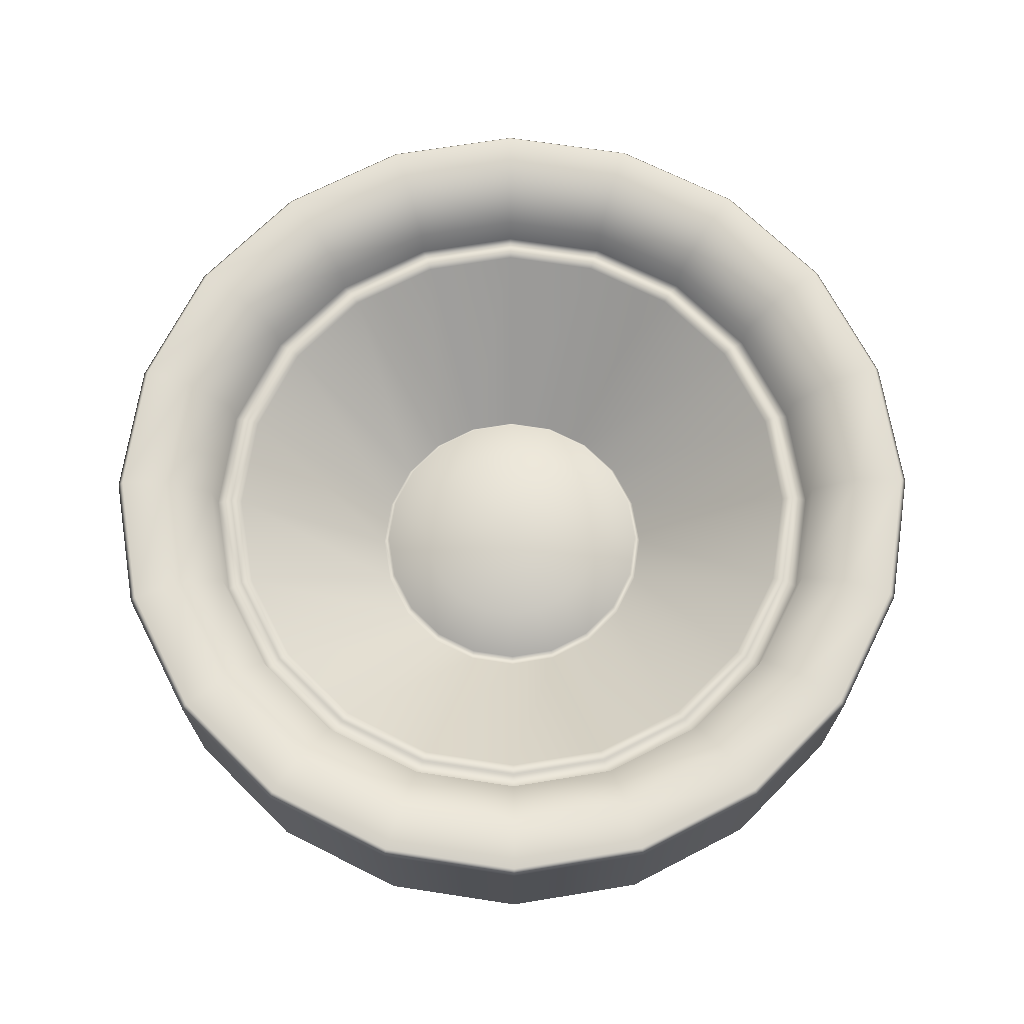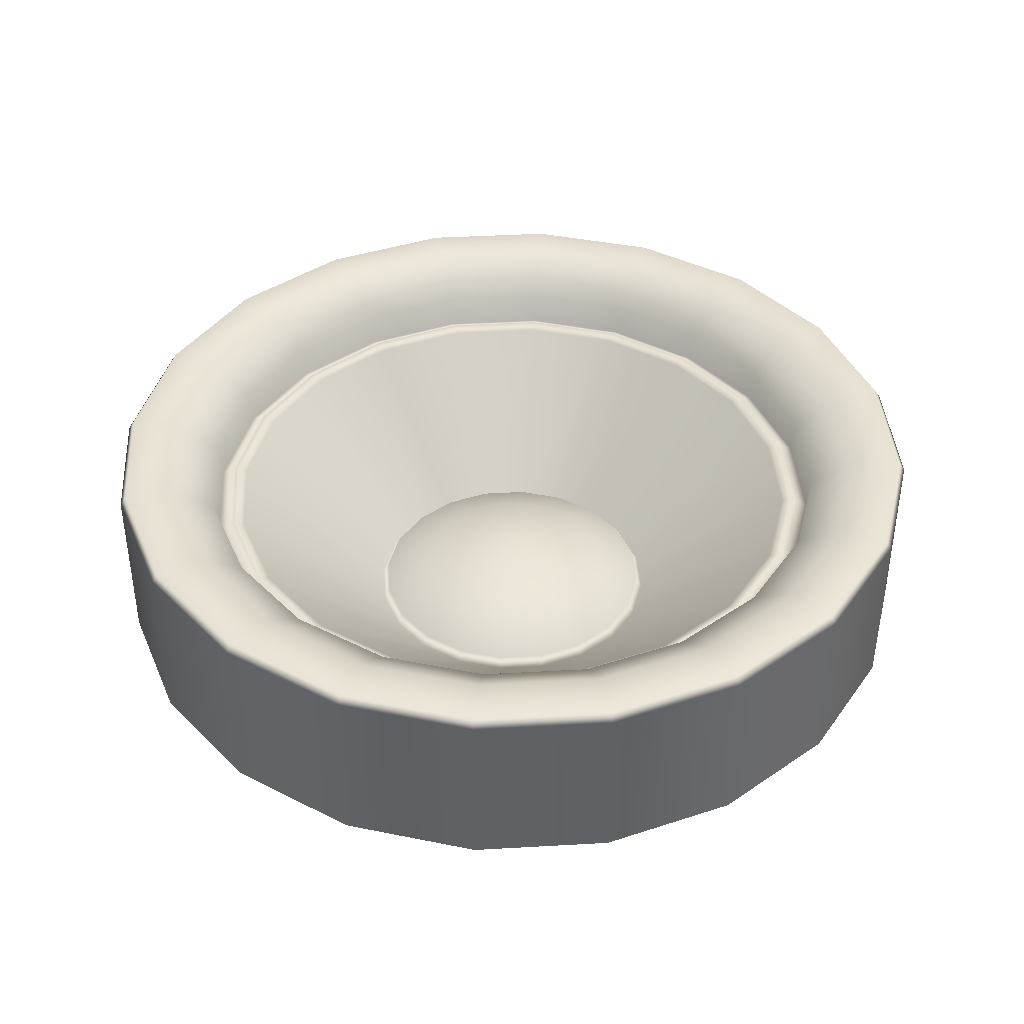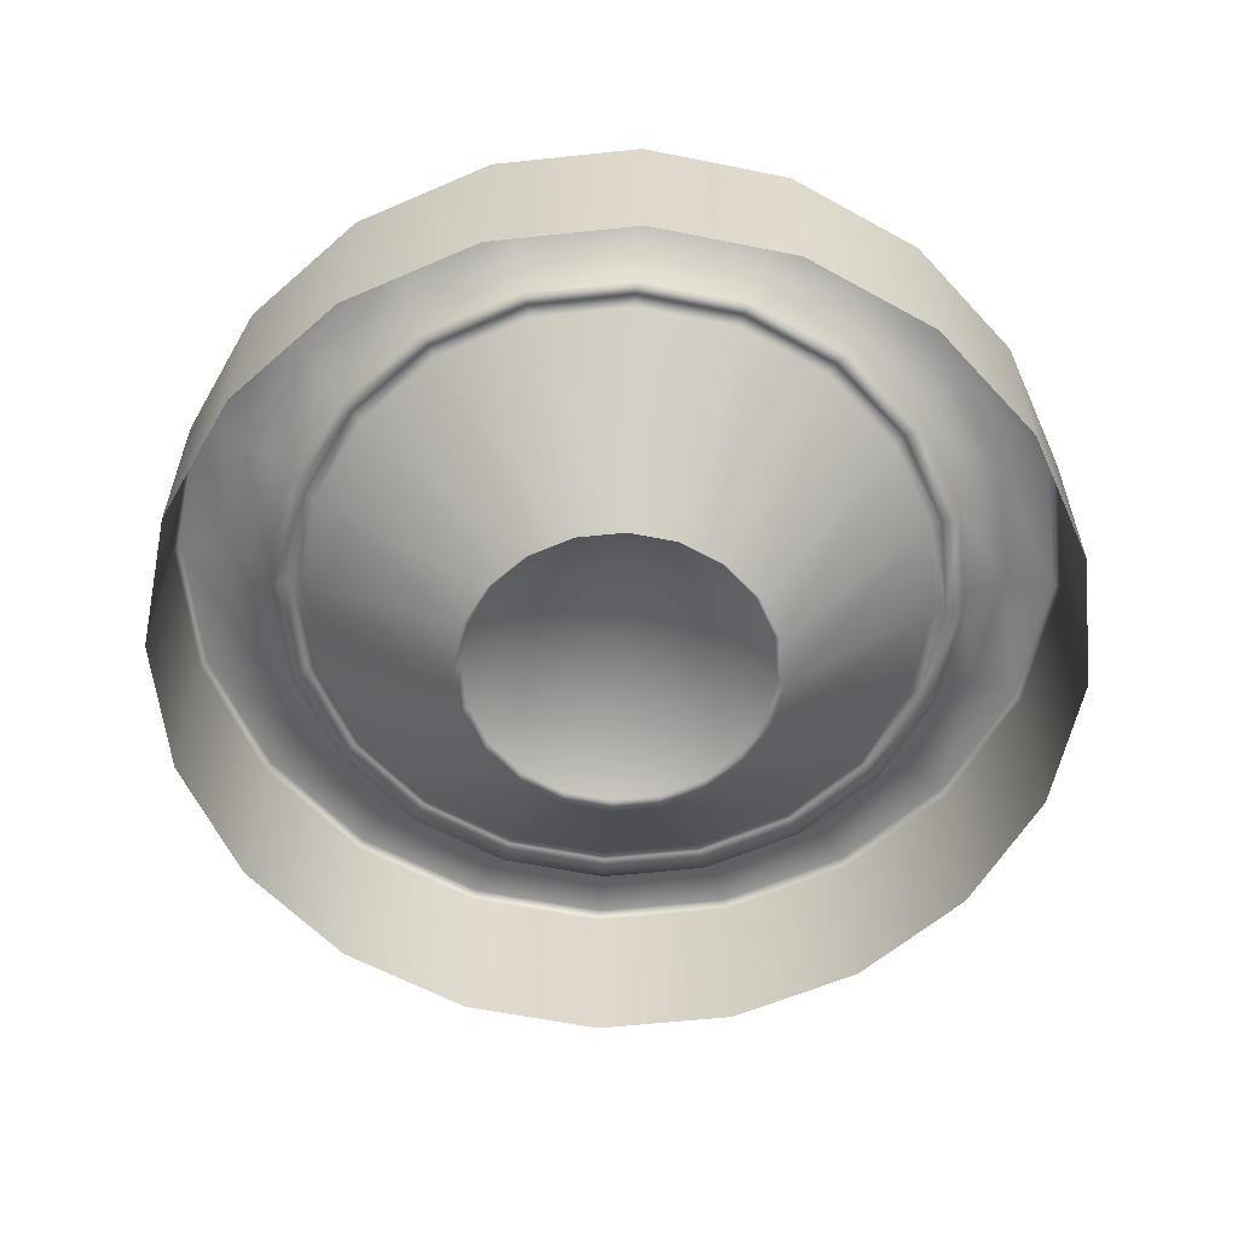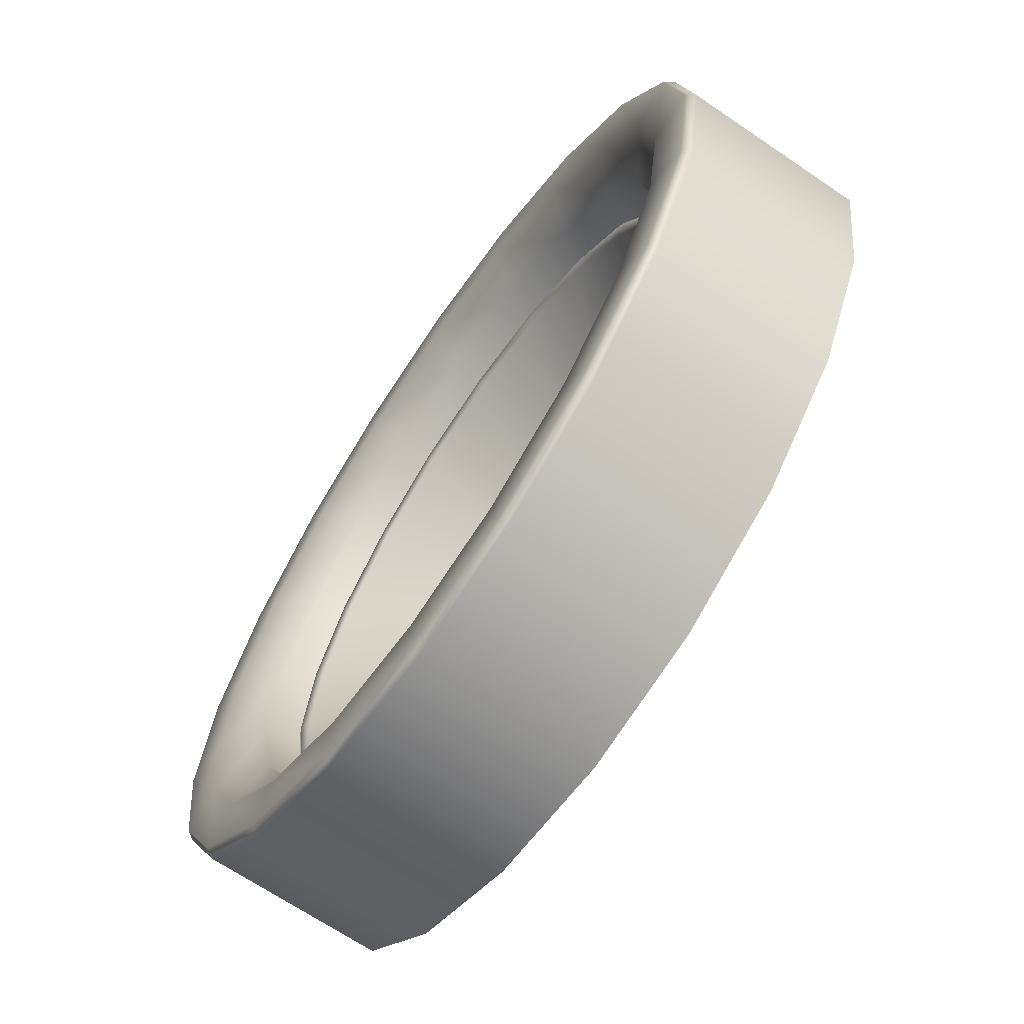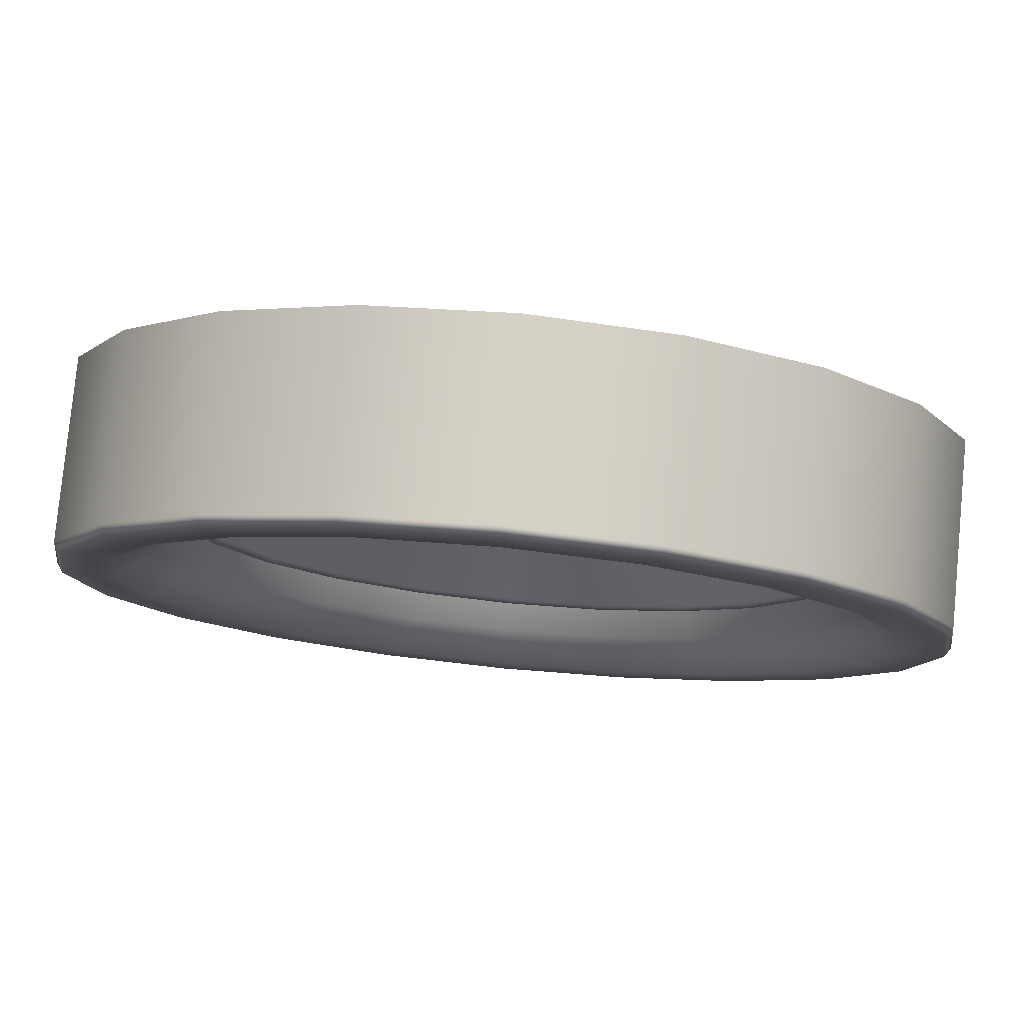
<metadata>
{"format":"obj","ext":"obj","renderer":"f3d","projection":"perspective","resolution":1024,"background":"white","views":[{"elev":69.9,"azim":-54.3,"up":"+Z"},{"elev":40.3,"azim":-31.0,"up":"+Z"},{"elev":-58.5,"azim":-164.8,"up":"+Z"},{"elev":-67.5,"azim":55.7,"up":"+Y"},{"elev":79.4,"azim":5.5,"up":"+Y"}]}
</metadata>
<code>
g ENV_Prop_Speaker_1_MO3
v -3.767e-05 -2.459 1.945
v -3.767e-05 -2.459 0.9542
v -0.76 -2.339 0.9542
v -0.76 -2.339 1.945
v -1.446 -1.99 0.9542
v -1.446 -1.99 1.945
v -1.99 -1.446 0.9542
v -1.99 -1.446 1.945
v -2.339 -0.76 0.9542
v -2.339 -0.76 1.945
v -2.459 -3.719e-05 0.9542
v -2.459 -3.719e-05 1.945
v -2.339 0.76 0.9542
v -2.339 0.76 1.945
v -1.99 1.446 0.9542
v -1.99 1.446 1.945
v -1.446 1.99 0.9542
v -1.446 1.99 1.945
v -0.76 2.339 0.9542
v -0.76 2.339 1.945
v 3.719e-05 2.459 0.9542
v 3.719e-05 2.459 1.945
v 0.76 2.339 0.9542
v 0.76 2.339 1.945
v 1.446 1.99 0.9542
v 1.446 1.99 1.945
v 1.99 1.446 0.9542
v 1.99 1.446 1.945
v 2.339 0.76 0.9542
v 2.339 0.76 1.945
v 2.459 -3.719e-05 0.9542
v 2.459 -3.719e-05 1.945
v 2.339 -0.76 0.9542
v 2.339 -0.76 1.945
v 1.99 -1.446 0.9542
v 1.99 -1.446 1.945
v 1.446 -1.99 0.9542
v 1.446 -1.99 1.945
v 0.76 -2.339 0.9542
v 0.76 -2.339 1.945
v -3.767e-05 -2.459 0.9542
v -3.767e-05 -2.459 1.945
v 1.788 -0.5808 1.616
v 1.702 -0.5528 1.664
v 1.789 -3.719e-05 1.664
v 1.88 -3.719e-05 1.616
v 1.521 -1.105 1.616
v 1.702 0.5528 1.664
v 1.788 0.5808 1.616
v 1.447 -1.052 1.664
v 1.105 -1.521 1.616
v 1.447 1.052 1.664
v 1.521 1.105 1.616
v 1.052 -1.447 1.664
v 0.5808 -1.788 1.616
v 1.052 1.447 1.664
v 1.105 1.521 1.616
v 0.5528 -1.701 1.664
v -3.767e-05 -1.88 1.616
v 0.5528 1.701 1.664
v 0.5808 1.788 1.616
v -3.767e-05 -1.789 1.664
v -0.5808 -1.788 1.616
v -3.767e-05 1.789 1.664
v 3.719e-05 1.88 1.616
v -0.5528 -1.701 1.664
v -1.105 -1.521 1.616
v -0.5528 1.701 1.664
v -0.5808 1.788 1.616
v -1.052 -1.447 1.664
v -1.521 -1.105 1.616
v -1.052 1.447 1.664
v -1.105 1.521 1.616
v -1.447 -1.052 1.664
v -1.788 -0.5808 1.616
v -1.447 1.052 1.664
v -1.521 1.105 1.616
v -1.702 -0.5528 1.664
v -1.88 -3.719e-05 1.616
v -1.702 0.5528 1.664
v -1.788 0.5808 1.616
v -1.789 -3.719e-05 1.664
v -0.5334 1.642 1.641
v -1.015 1.397 1.641
v -1.397 1.015 1.641
v -1.642 0.5334 1.641
v -1.726 -3.719e-05 1.641
v -1.642 -0.5334 1.641
v -3.767e-05 1.726 1.641
v -1.397 -1.015 1.641
v 0.5334 1.642 1.641
v -1.015 -1.397 1.641
v 1.015 1.397 1.641
v -0.5334 -1.642 1.641
v 1.397 1.015 1.641
v -3.767e-05 -1.726 1.641
v 1.642 0.5334 1.641
v 0.5334 -1.642 1.641
v 1.726 -3.719e-05 1.641
v 1.015 -1.397 1.641
v 1.642 -0.5334 1.641
v 1.397 -1.015 1.641
v 0.6948 0.5049 0.8465
v 0.8168 0.2654 0.8465
v 0.8588 -3.719e-05 0.8465
v 0.8168 -0.2654 0.8465
v 0.6948 -0.5049 0.8465
v 0.5048 -0.6948 0.8465
v 0.5048 0.6948 0.8465
v 0.2654 -0.8168 0.8465
v 0.2654 0.8168 0.8465
v -3.767e-05 -0.8589 0.8465
v -3.767e-05 0.8589 0.8465
v -0.2654 -0.8168 0.8465
v -0.2654 0.8168 0.8465
v -0.5048 -0.6948 0.8465
v -0.5048 0.6948 0.8465
v -0.6948 -0.5049 0.8465
v -0.6948 0.5049 0.8465
v -0.8168 -0.2654 0.8465
v -0.8168 0.2654 0.8465
v -0.8588 -3.719e-05 0.8465
v -0.485 0.6674 0.9059
v -0.6675 0.4849 0.9059
v -0.7847 0.2549 0.9059
v -0.8251 -3.719e-05 0.9059
v -0.7847 -0.2549 0.9059
v -0.6675 -0.485 0.9059
v -0.2549 0.7847 0.9059
v -0.485 -0.6674 0.9059
v -3.767e-05 0.825 0.9059
v -0.2549 -0.7847 0.9059
v 0.2549 0.7847 0.9059
v -3.767e-05 -0.825 0.9059
v 0.485 0.6674 0.9059
v 0.2549 -0.7847 0.9059
v 0.6675 0.4849 0.9059
v 0.485 -0.6674 0.9059
v 0.7847 0.2549 0.9059
v 0.6675 -0.485 0.9059
v 0.8251 -3.719e-05 0.9059
v 0.7847 -0.2549 0.9059
v 0.3334 0.4589 1.023
v 0.4589 0.3334 1.023
v 0.5395 0.1753 1.023
v 0.5673 -3.719e-05 1.023
v -3.767e-05 -3.719e-05 1.158
v 0.1753 0.5395 1.023
v 0.5395 -0.1753 1.023
v 0.4589 -0.3334 1.023
v -3.767e-05 0.5672 1.023
v 0.3334 -0.4589 1.023
v -0.1753 0.5395 1.023
v 0.1753 -0.5395 1.023
v -0.3334 0.4589 1.023
v -3.767e-05 -0.5672 1.023
v -0.4589 0.3334 1.023
v -0.1753 -0.5395 1.023
v -0.5395 0.1753 1.023
v -0.3334 -0.4589 1.023
v -0.5673 -3.719e-05 1.023
v -0.4589 -0.3334 1.023
v -0.5395 -0.1753 1.023
v -1.425 1.962 1.994
v -1.446 1.99 1.945
v -0.76 2.339 1.945
v -0.7494 2.306 1.994
v 3.719e-05 2.459 1.945
v -1.962 1.425 1.994
v -1.99 1.446 1.945
v 3.719e-05 2.425 1.994
v 0.76 2.339 1.945
v -2.306 0.7494 1.994
v -2.339 0.76 1.945
v 0.7494 2.306 1.994
v 1.446 1.99 1.945
v -2.425 -3.719e-05 1.994
v -2.459 -3.719e-05 1.945
v 1.425 1.962 1.994
v 1.99 1.446 1.945
v -2.306 -0.7494 1.994
v -2.339 -0.76 1.945
v 1.962 1.425 1.994
v 2.339 0.76 1.945
v -1.962 -1.425 1.994
v -1.99 -1.446 1.945
v 2.306 0.7494 1.994
v 2.459 -3.719e-05 1.945
v -1.425 -1.962 1.994
v -1.446 -1.99 1.945
v 2.425 -3.719e-05 1.994
v 2.339 -0.76 1.945
v -0.7494 -2.306 1.994
v -0.76 -2.339 1.945
v 2.306 -0.7494 1.994
v 1.99 -1.446 1.945
v -3.767e-05 -2.425 1.994
v -3.767e-05 -2.459 1.945
v 1.962 -1.425 1.994
v 1.446 -1.99 1.945
v 0.7494 -2.306 1.994
v 0.76 -2.339 1.945
v 1.425 -1.962 1.994
v -1.27 -1.748 1.993
v -0.6677 -2.055 1.993
v -3.767e-05 -2.161 1.993
v 0.6677 -2.055 1.993
v 1.27 -1.748 1.993
v 1.748 -1.27 1.993
v -1.748 -1.27 1.993
v 2.055 -0.6677 1.993
v -2.055 -0.6677 1.993
v 2.161 -3.719e-05 1.993
v -2.161 -3.719e-05 1.993
v 2.055 0.6677 1.993
v -2.055 0.6677 1.993
v 1.748 1.27 1.993
v -1.748 1.27 1.993
v 1.27 1.748 1.993
v -1.27 1.748 1.993
v 0.6677 2.055 1.993
v -0.6677 2.055 1.993
v 3.719e-05 2.161 1.993
v -1.535 1.115 1.814
v -1.115 1.535 1.814
v -0.5864 1.805 1.814
v 3.719e-05 1.898 1.814
v 0.5864 1.805 1.814
v 1.115 1.535 1.814
v -1.805 0.5863 1.814
v 1.535 1.115 1.814
v -1.897 -3.719e-05 1.814
v 1.805 0.5863 1.814
v -1.805 -0.5863 1.814
v 1.897 -3.719e-05 1.814
v -1.535 -1.115 1.814
v 1.805 -0.5863 1.814
v -1.115 -1.535 1.814
v 1.535 -1.115 1.814
v -0.5864 -1.805 1.814
v 1.115 -1.535 1.814
v -3.767e-05 -1.898 1.814
v 0.5864 -1.805 1.814
v -1.105 -1.521 1.616
v -1.521 -1.105 1.616
v -0.5808 -1.788 1.616
v -3.767e-05 -1.88 1.616
v -1.788 -0.5808 1.616
v 0.5808 -1.788 1.616
v 1.105 -1.521 1.616
v -1.88 -3.719e-05 1.616
v 1.521 -1.105 1.616
v -1.788 0.5808 1.616
v 1.788 -0.5808 1.616
v -1.521 1.105 1.616
v 1.88 -3.719e-05 1.616
v -1.105 1.521 1.616
v 1.788 0.5808 1.616
v -0.5808 1.788 1.616
v 1.521 1.105 1.616
v 3.719e-05 1.88 1.616
v 1.105 1.521 1.616
v 0.5808 1.788 1.616
g ENV_Prop_Speaker_1_MO3_0
f 3 2 1
f 4 3 1
f 5 3 4
f 6 5 4
f 7 5 6
f 8 7 6
f 9 7 8
f 10 9 8
f 11 9 10
f 12 11 10
f 13 11 12
f 14 13 12
f 15 13 14
f 16 15 14
f 17 15 16
f 18 17 16
f 19 17 18
f 20 19 18
f 21 19 20
f 22 21 20
f 23 21 22
f 24 23 22
f 25 23 24
f 26 25 24
f 27 25 26
f 28 27 26
f 29 27 28
f 30 29 28
f 31 29 30
f 32 31 30
f 33 31 32
f 34 33 32
f 35 33 34
f 36 35 34
f 37 35 36
f 38 37 36
f 39 37 38
f 40 39 38
f 41 39 40
f 42 41 40
f 45 44 43
f 46 45 43
f 43 44 47
f 48 45 46
f 49 48 46
f 44 50 47
f 47 50 51
f 52 48 49
f 53 52 49
f 50 54 51
f 51 54 55
f 56 52 53
f 57 56 53
f 54 58 55
f 55 58 59
f 60 56 57
f 61 60 57
f 58 62 59
f 59 62 63
f 64 60 61
f 65 64 61
f 62 66 63
f 63 66 67
f 68 64 65
f 69 68 65
f 66 70 67
f 67 70 71
f 72 68 69
f 73 72 69
f 70 74 71
f 71 74 75
f 76 72 73
f 77 76 73
f 74 78 75
f 75 78 79
f 80 76 77
f 81 80 77
f 79 82 81
f 78 82 79
f 82 80 81
f 83 68 72
f 84 72 76
f 84 83 72
f 85 76 80
f 85 84 76
f 86 80 82
f 86 85 80
f 87 82 78
f 87 86 82
f 88 78 74
f 88 87 78
f 83 89 68
f 89 64 68
f 90 88 74
f 90 74 70
f 89 91 64
f 91 60 64
f 92 90 70
f 92 70 66
f 91 93 60
f 93 56 60
f 94 92 66
f 94 66 62
f 93 95 56
f 95 52 56
f 96 94 62
f 96 62 58
f 95 97 52
f 97 48 52
f 98 96 58
f 98 58 54
f 97 99 48
f 99 45 48
f 100 98 54
f 100 54 50
f 99 101 45
f 101 44 45
f 50 44 102
f 102 100 50
f 44 101 102
f 95 103 97
f 97 104 99
f 103 104 97
f 99 105 101
f 104 105 99
f 101 106 102
f 105 106 101
f 102 107 100
f 106 107 102
f 100 108 98
f 107 108 100
f 109 103 95
f 93 109 95
f 108 110 98
f 98 110 96
f 111 109 93
f 91 111 93
f 110 112 96
f 96 112 94
f 113 111 91
f 89 113 91
f 112 114 94
f 94 114 92
f 115 113 89
f 83 115 89
f 114 116 92
f 92 116 90
f 117 115 83
f 84 117 83
f 116 118 90
f 90 118 88
f 119 117 84
f 85 119 84
f 118 120 88
f 88 120 87
f 121 119 85
f 86 121 85
f 87 122 86
f 120 122 87
f 122 121 86
f 117 123 115
f 119 124 117
f 124 123 117
f 121 125 119
f 125 124 119
f 122 126 121
f 126 125 121
f 120 127 122
f 127 126 122
f 118 128 120
f 128 127 120
f 123 129 115
f 115 129 113
f 130 128 118
f 116 130 118
f 129 131 113
f 113 131 111
f 132 130 116
f 114 132 116
f 131 133 111
f 111 133 109
f 134 132 114
f 112 134 114
f 133 135 109
f 109 135 103
f 136 134 112
f 110 136 112
f 135 137 103
f 103 137 104
f 138 136 110
f 108 138 110
f 137 139 104
f 104 139 105
f 140 138 108
f 107 140 108
f 139 141 105
f 105 141 106
f 106 142 107
f 142 140 107
f 141 142 106
f 135 143 137
f 137 144 139
f 143 144 137
f 139 145 141
f 144 145 139
f 141 146 142
f 145 146 141
f 144 147 145
f 143 147 144
f 145 147 146
f 148 147 143
f 148 143 135
f 146 147 149
f 146 149 142
f 142 149 140
f 133 148 135
f 149 150 140
f 149 147 150
f 140 150 138
f 151 148 133
f 151 147 148
f 131 151 133
f 150 152 138
f 150 147 152
f 138 152 136
f 153 151 131
f 153 147 151
f 129 153 131
f 152 154 136
f 152 147 154
f 136 154 134
f 155 147 153
f 155 153 129
f 154 147 156
f 154 156 134
f 157 147 155
f 123 155 129
f 157 155 123
f 134 156 132
f 124 157 123
f 156 158 132
f 156 147 158
f 132 158 130
f 159 157 124
f 159 147 157
f 125 159 124
f 158 160 130
f 158 147 160
f 130 160 128
f 161 159 125
f 161 147 159
f 126 161 125
f 160 162 128
f 160 147 162
f 128 162 127
f 163 147 161
f 163 161 126
f 127 163 126
f 162 147 163
f 162 163 127
f 166 165 164
f 167 166 164
f 168 166 167
f 164 165 169
f 165 170 169
f 171 168 167
f 172 168 171
f 169 170 173
f 170 174 173
f 175 172 171
f 176 172 175
f 173 174 177
f 174 178 177
f 179 176 175
f 180 176 179
f 177 178 181
f 178 182 181
f 183 180 179
f 184 180 183
f 181 182 185
f 182 186 185
f 187 184 183
f 188 184 187
f 185 186 189
f 186 190 189
f 191 188 187
f 192 188 191
f 189 190 193
f 190 194 193
f 195 192 191
f 196 192 195
f 193 194 197
f 194 198 197
f 199 196 195
f 200 196 199
f 197 198 201
f 198 202 201
f 202 200 203
f 203 200 199
f 201 202 203
f 189 193 204
f 193 197 205
f 193 205 204
f 197 201 206
f 197 206 205
f 201 203 207
f 201 207 206
f 203 199 208
f 203 208 207
f 199 195 209
f 199 209 208
f 189 204 210
f 185 189 210
f 195 211 209
f 195 191 211
f 185 210 212
f 181 185 212
f 191 213 211
f 191 187 213
f 181 212 214
f 177 181 214
f 187 215 213
f 187 183 215
f 177 214 216
f 173 177 216
f 183 217 215
f 183 179 217
f 216 218 173
f 218 169 173
f 179 219 217
f 179 175 219
f 218 220 169
f 220 164 169
f 175 221 219
f 175 171 221
f 164 220 222
f 167 164 222
f 171 167 223
f 171 223 221
f 167 222 223
f 224 218 216
f 225 220 218
f 224 225 218
f 226 222 220
f 225 226 220
f 227 223 222
f 226 227 222
f 228 221 223
f 227 228 223
f 229 219 221
f 228 229 221
f 230 224 216
f 230 216 214
f 229 231 219
f 231 217 219
f 232 230 214
f 232 214 212
f 231 233 217
f 233 215 217
f 234 232 212
f 234 212 210
f 233 235 215
f 235 213 215
f 236 234 210
f 236 210 204
f 235 237 213
f 237 211 213
f 238 236 204
f 238 204 205
f 211 237 239
f 209 211 239
f 240 238 205
f 240 205 206
f 239 241 209
f 241 208 209
f 242 240 206
f 242 206 207
f 243 207 208
f 241 243 208
f 243 242 207
f 238 244 236
f 244 245 236
f 246 244 238
f 240 246 238
f 236 245 234
f 247 246 240
f 242 247 240
f 245 248 234
f 249 247 242
f 243 249 242
f 234 248 232
f 250 249 243
f 241 250 243
f 248 251 232
f 252 250 241
f 232 251 230
f 239 252 241
f 251 253 230
f 254 252 239
f 230 253 224
f 237 254 239
f 253 255 224
f 256 254 237
f 224 255 225
f 235 256 237
f 255 257 225
f 258 256 235
f 225 257 226
f 233 258 235
f 257 259 226
f 260 258 233
f 226 259 227
f 231 260 233
f 259 261 227
f 262 260 231
f 227 261 228
f 229 262 231
f 261 263 228
f 263 262 229
f 228 263 229

</code>
